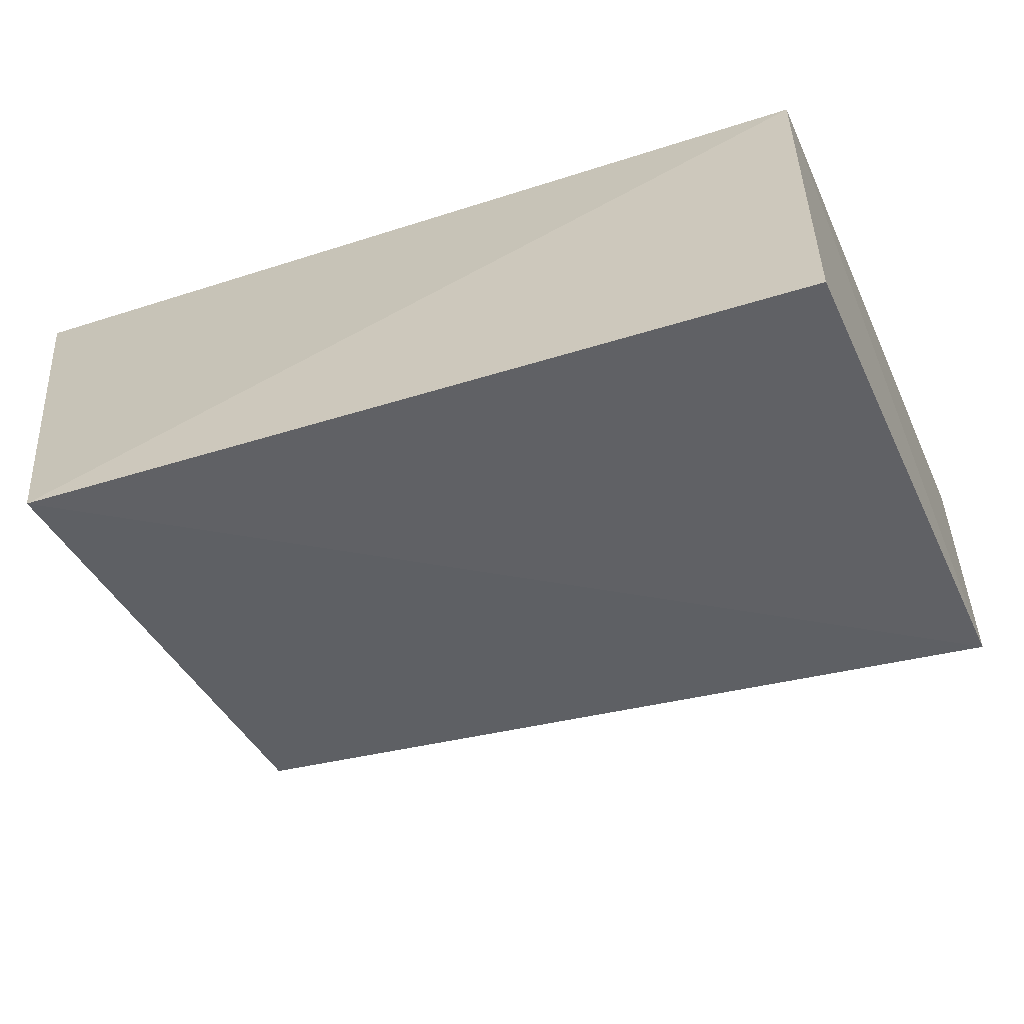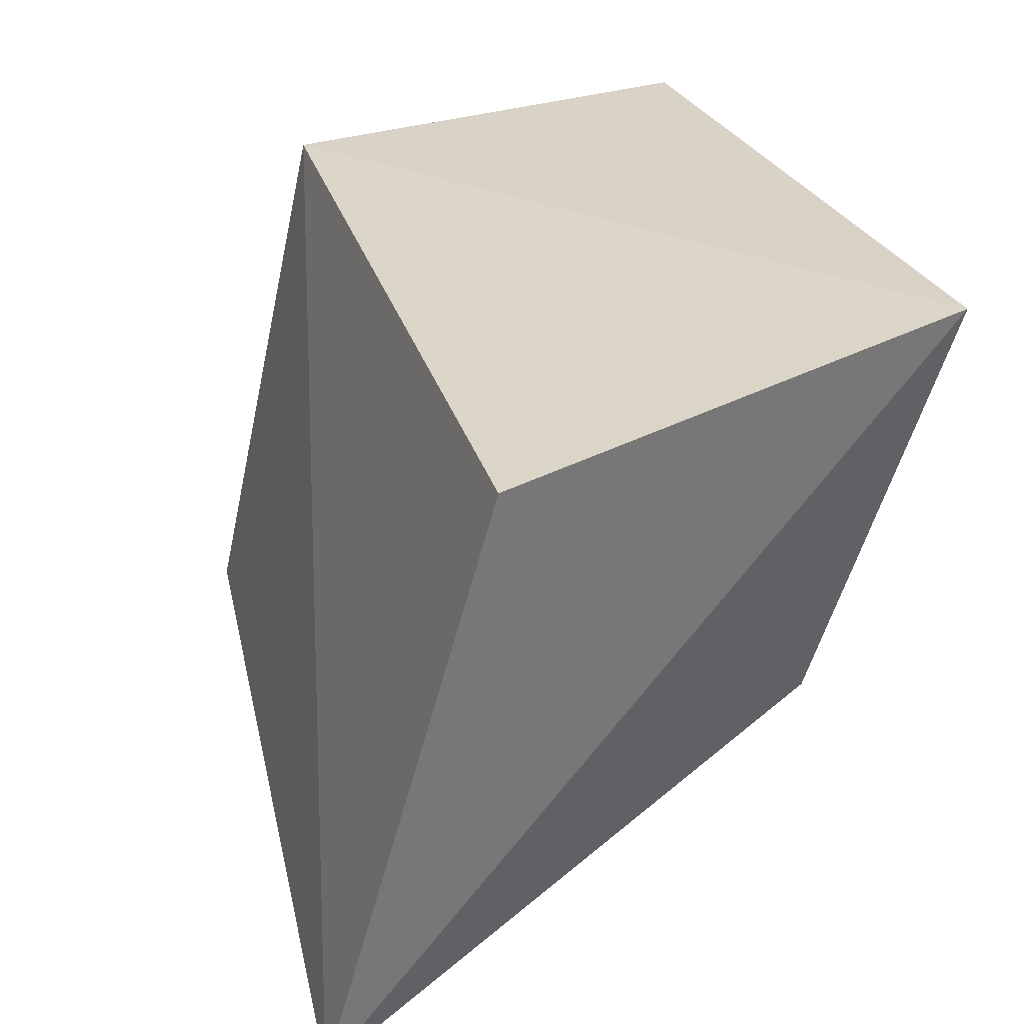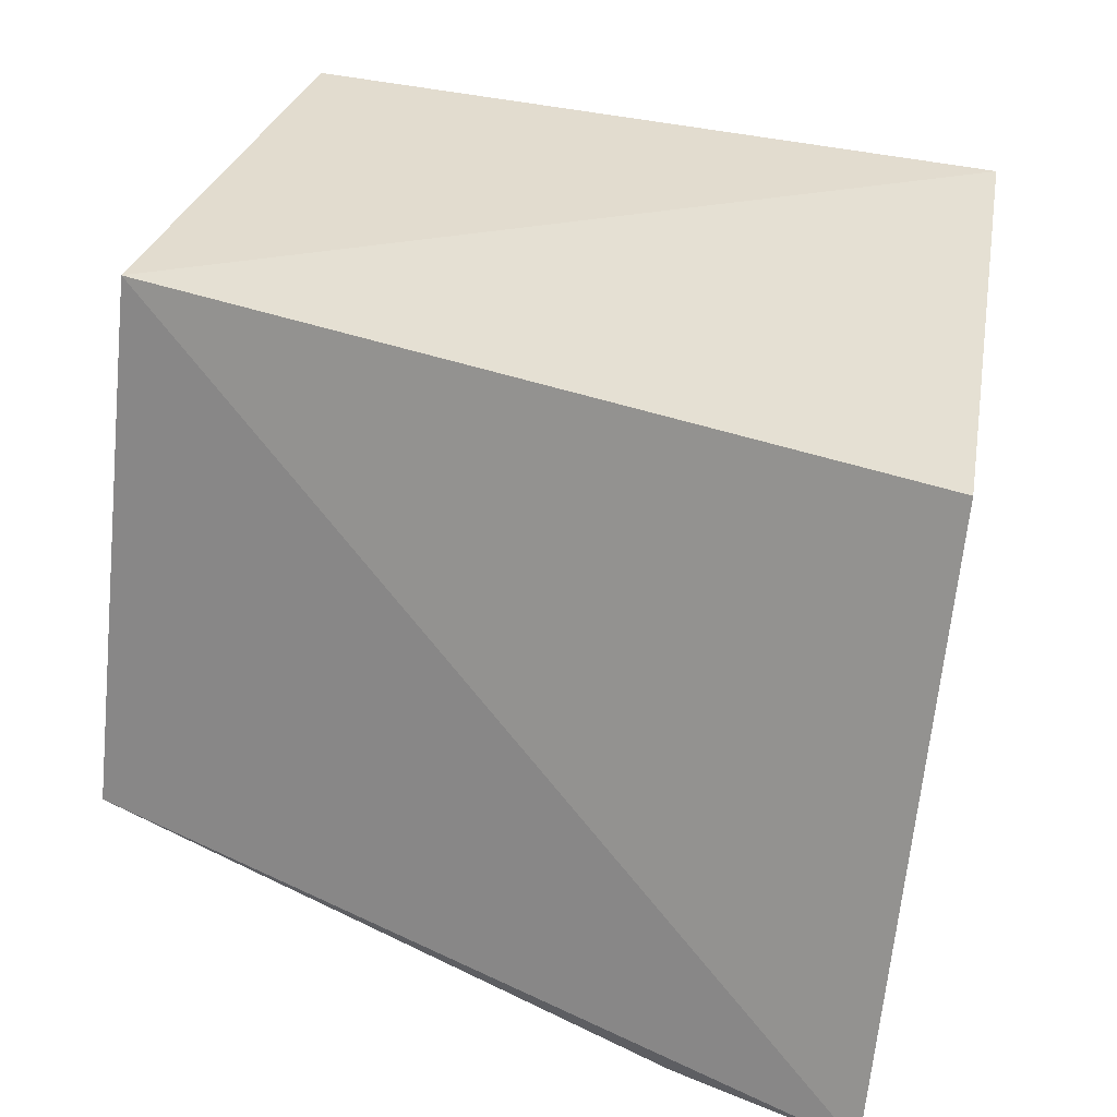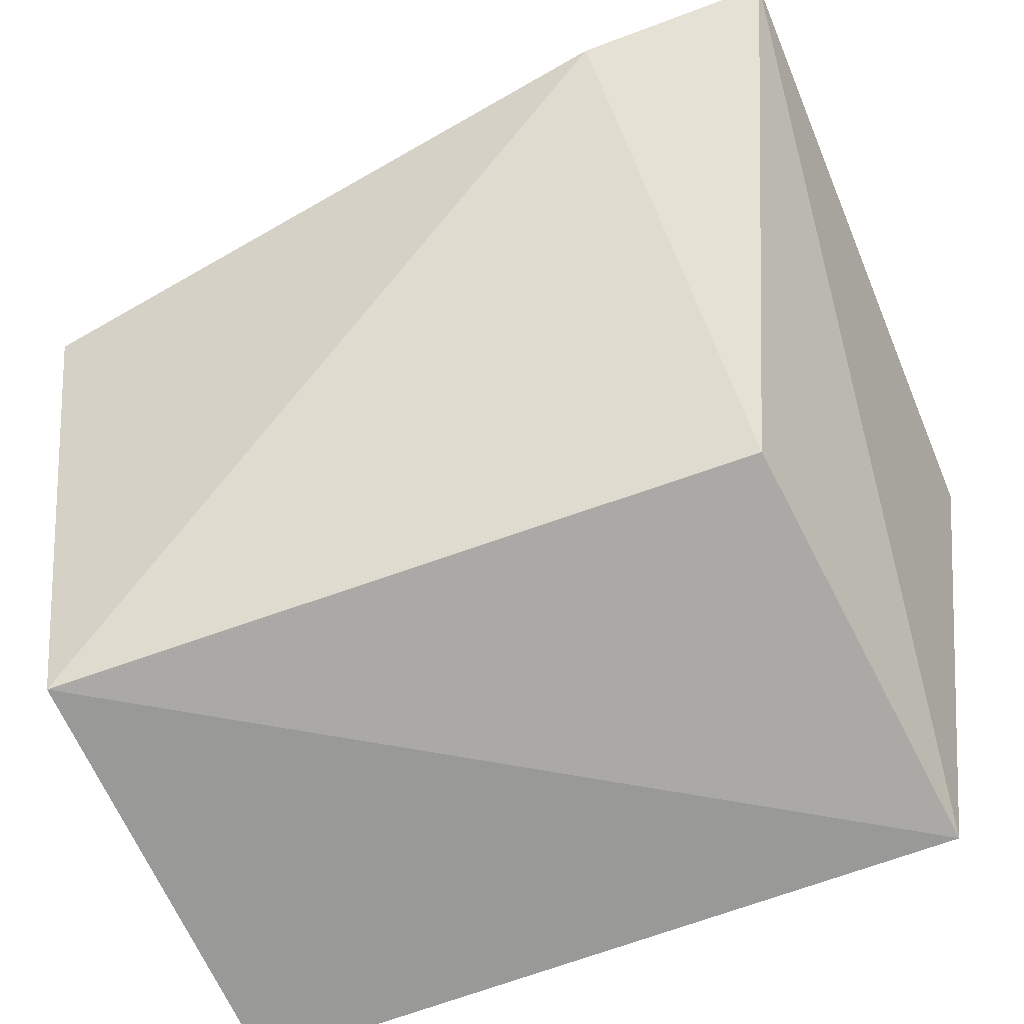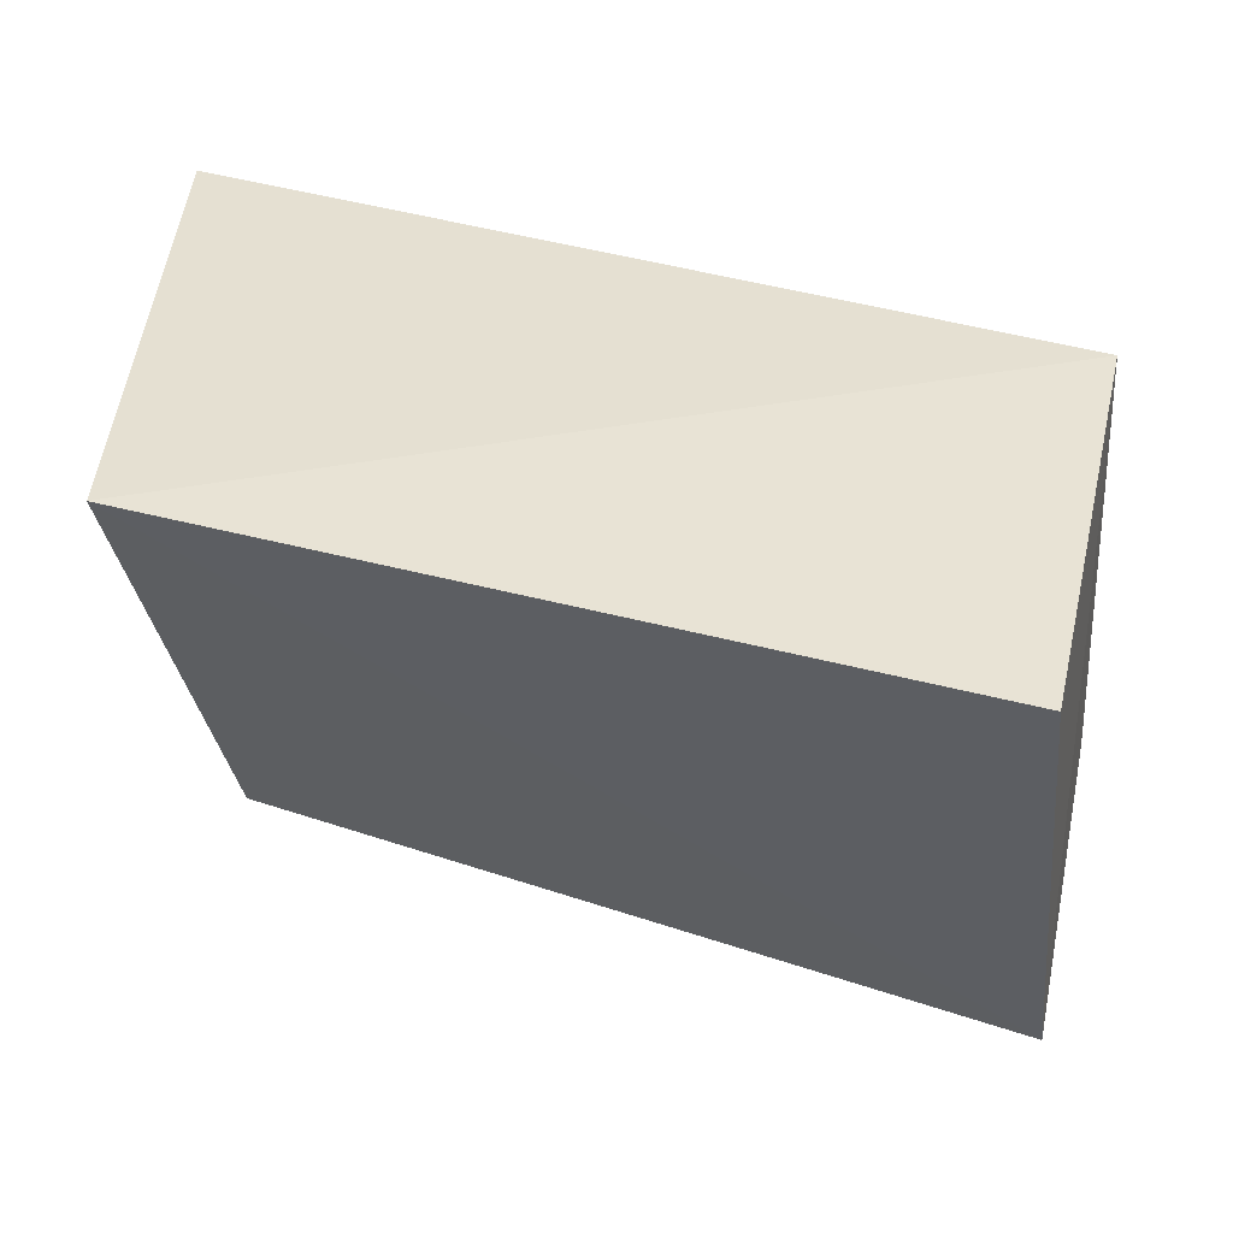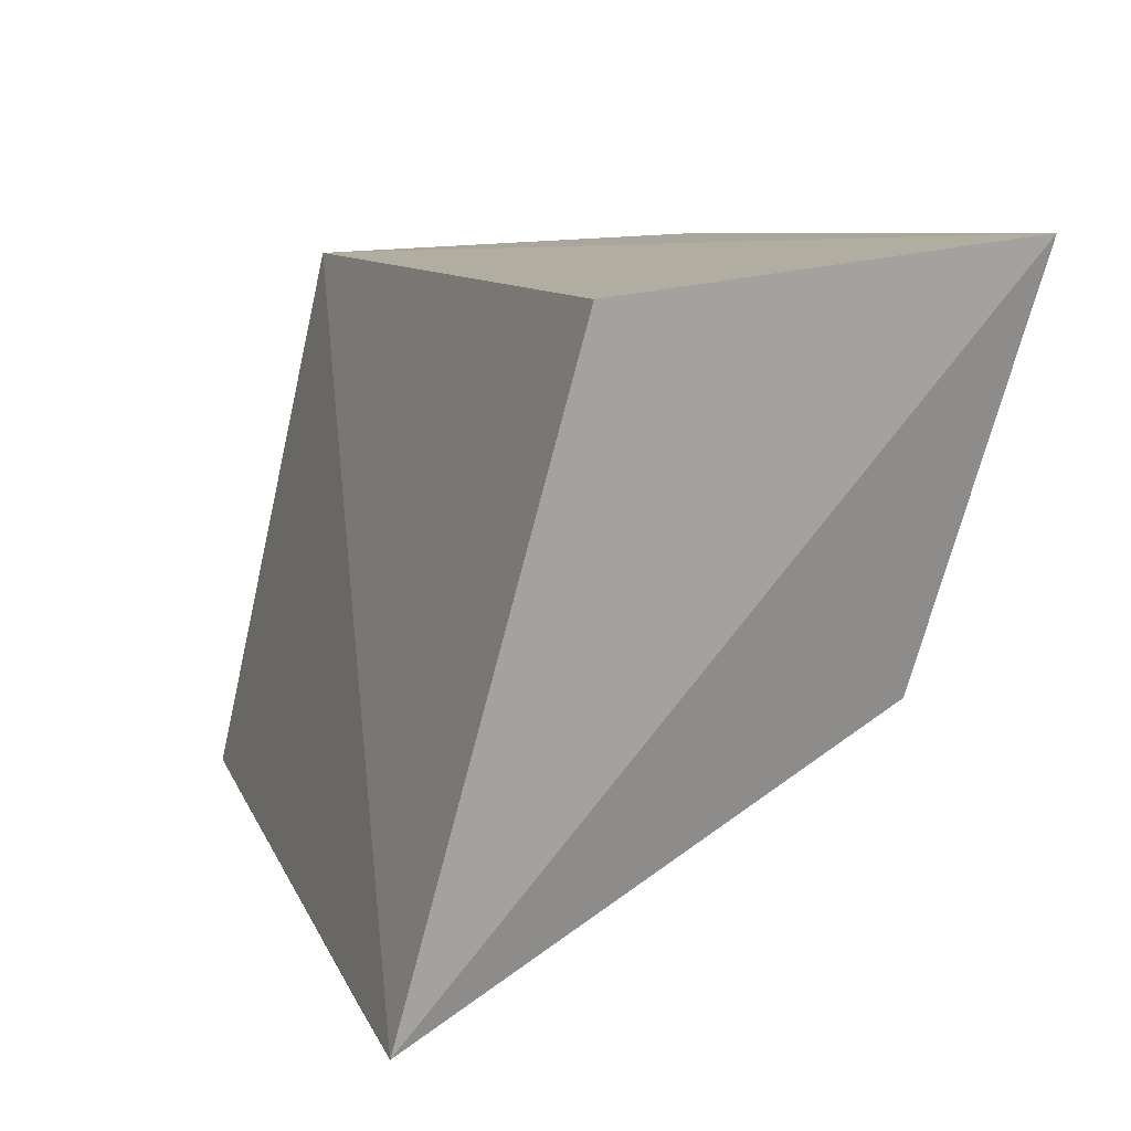
<metadata>
{"format":"obj","ext":"obj","renderer":"f3d","projection":"perspective","resolution":1024,"background":"white","views":[{"elev":-61.2,"azim":-158.9,"up":"+Z"},{"elev":30.0,"azim":66.5,"up":"+Y"},{"elev":34.9,"azim":18.9,"up":"+Y"},{"elev":-56.7,"azim":22.0,"up":"+Z"},{"elev":41.3,"azim":-168.4,"up":"+Y"},{"elev":9.6,"azim":62.4,"up":"+Y"}]}
</metadata>
<code>
v 0.05166 0.2763 -0.01242
v 0.05246 0.3098 -0.02221
v 0.005639 0.3097 -0.02867
v 0.004828 0.285 -0.04931
v 0.004478 0.2786 -0.02195
v 0.04772 0.312 -0.05117
v 0.04075 0.275 -0.01552
v 0.006159 0.3104 -0.05426
v 0.04488 0.2882 -0.04444
f 1 2 3
f 5 1 3
f 5 3 4
f 6 3 2
f 6 2 1
f 7 5 4
f 7 1 5
f 8 6 4
f 8 4 3
f 8 3 6
f 9 6 1
f 9 4 6
f 9 7 4
f 9 1 7

</code>
